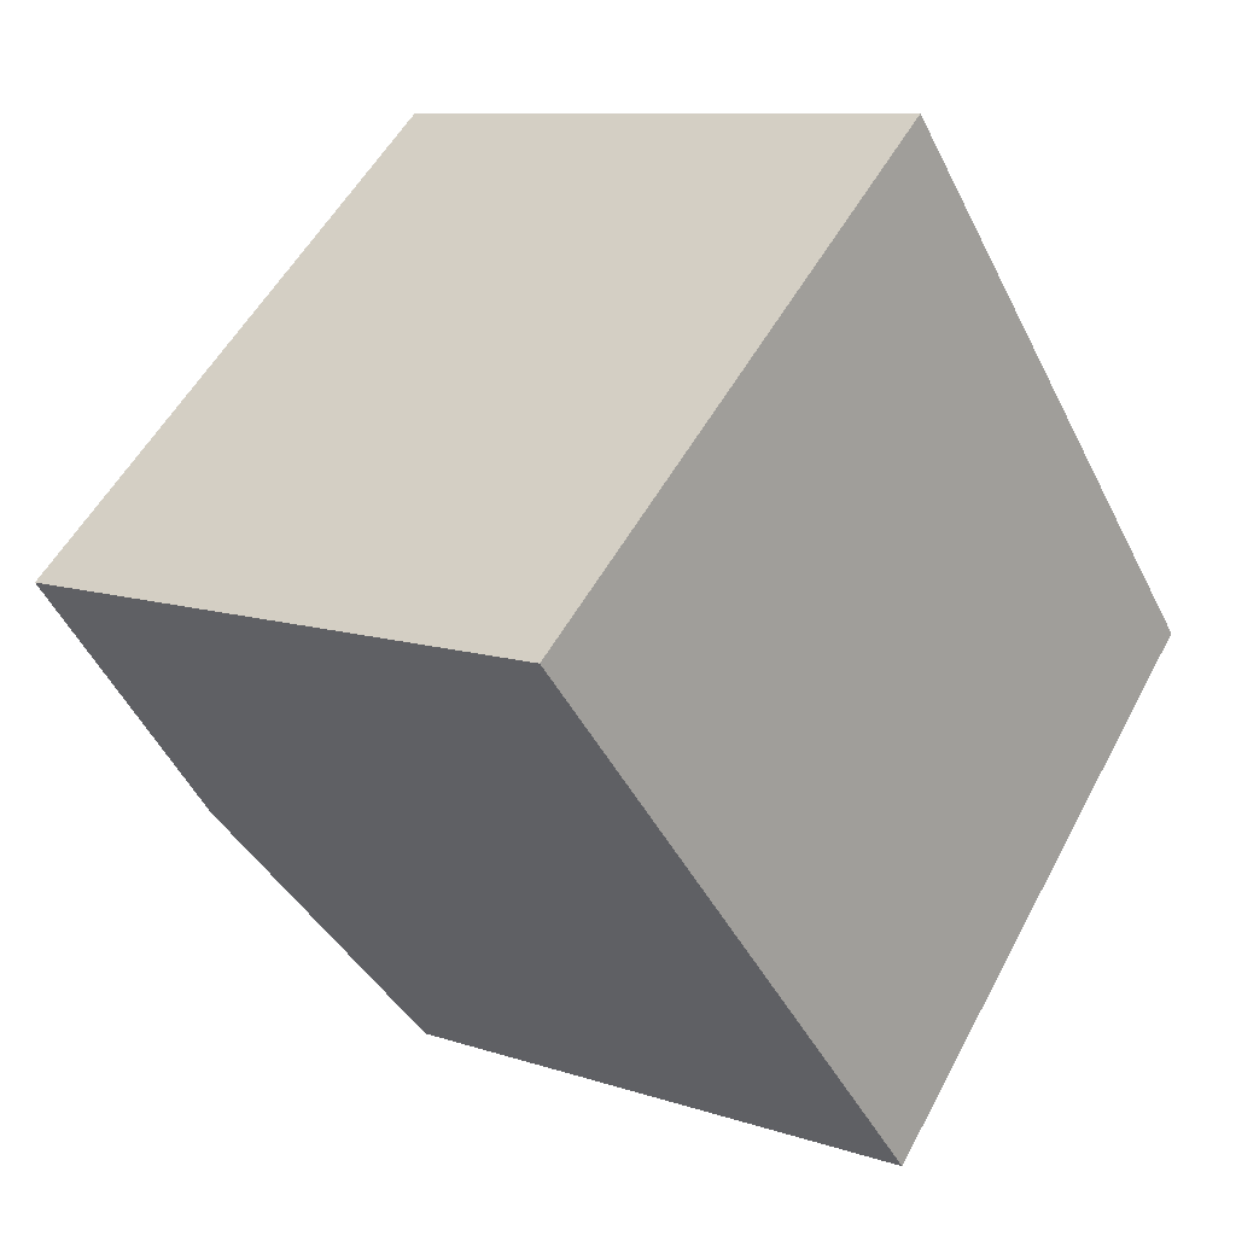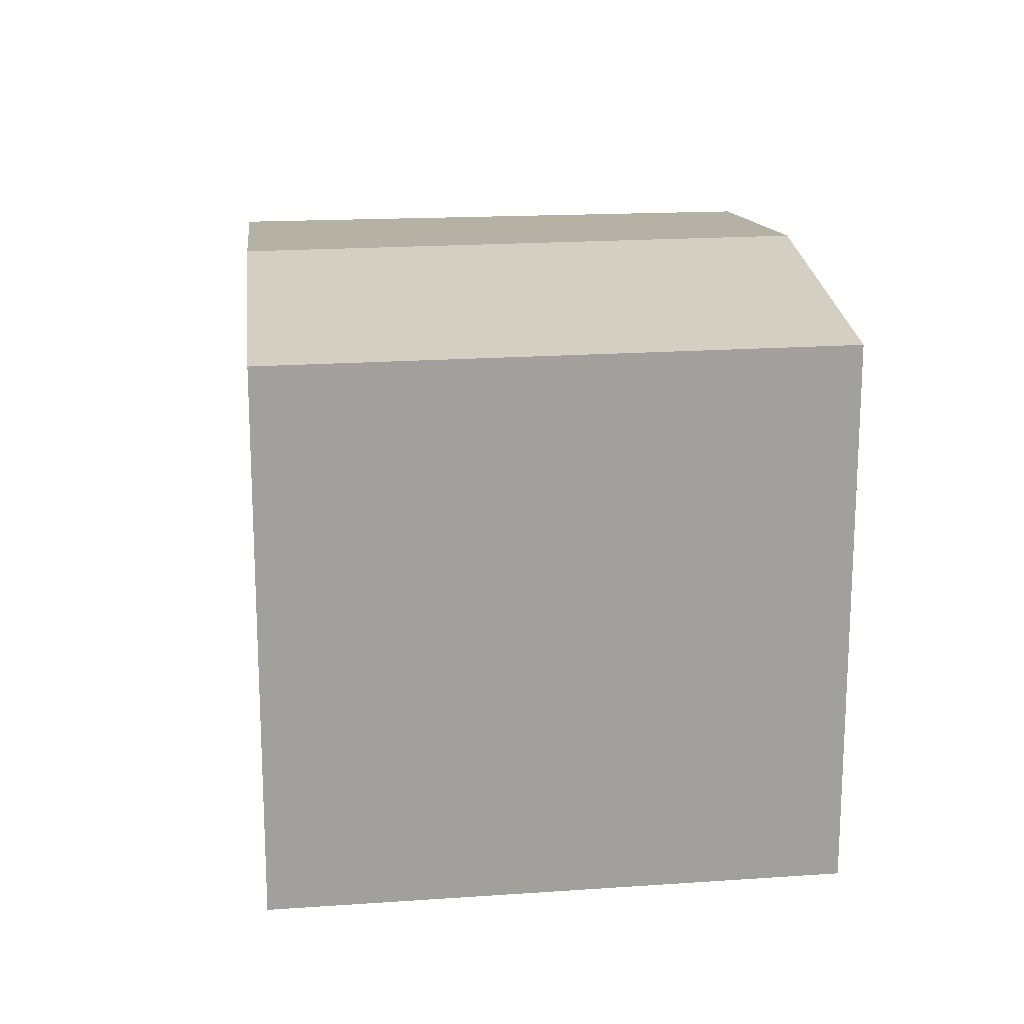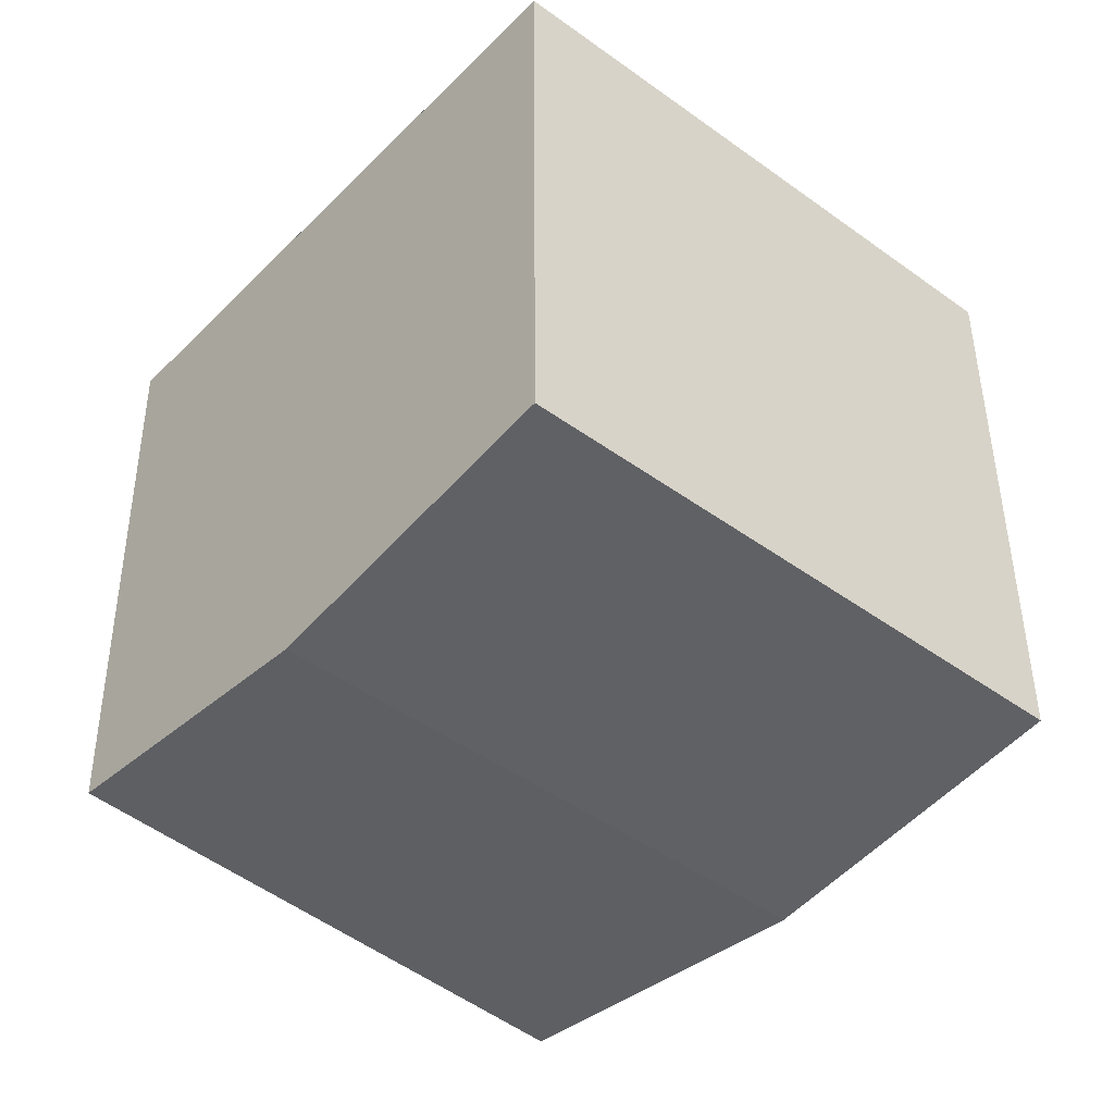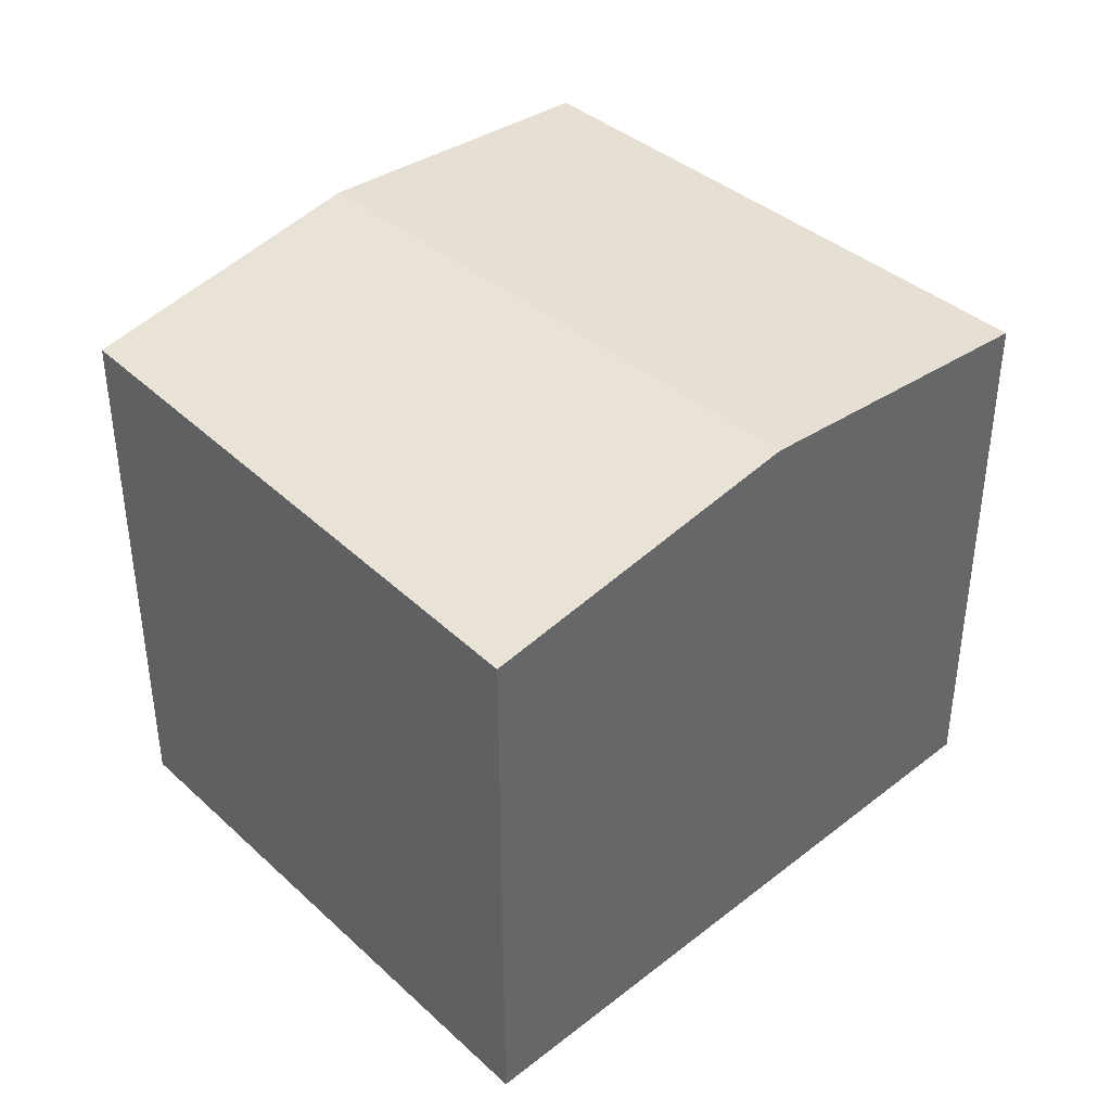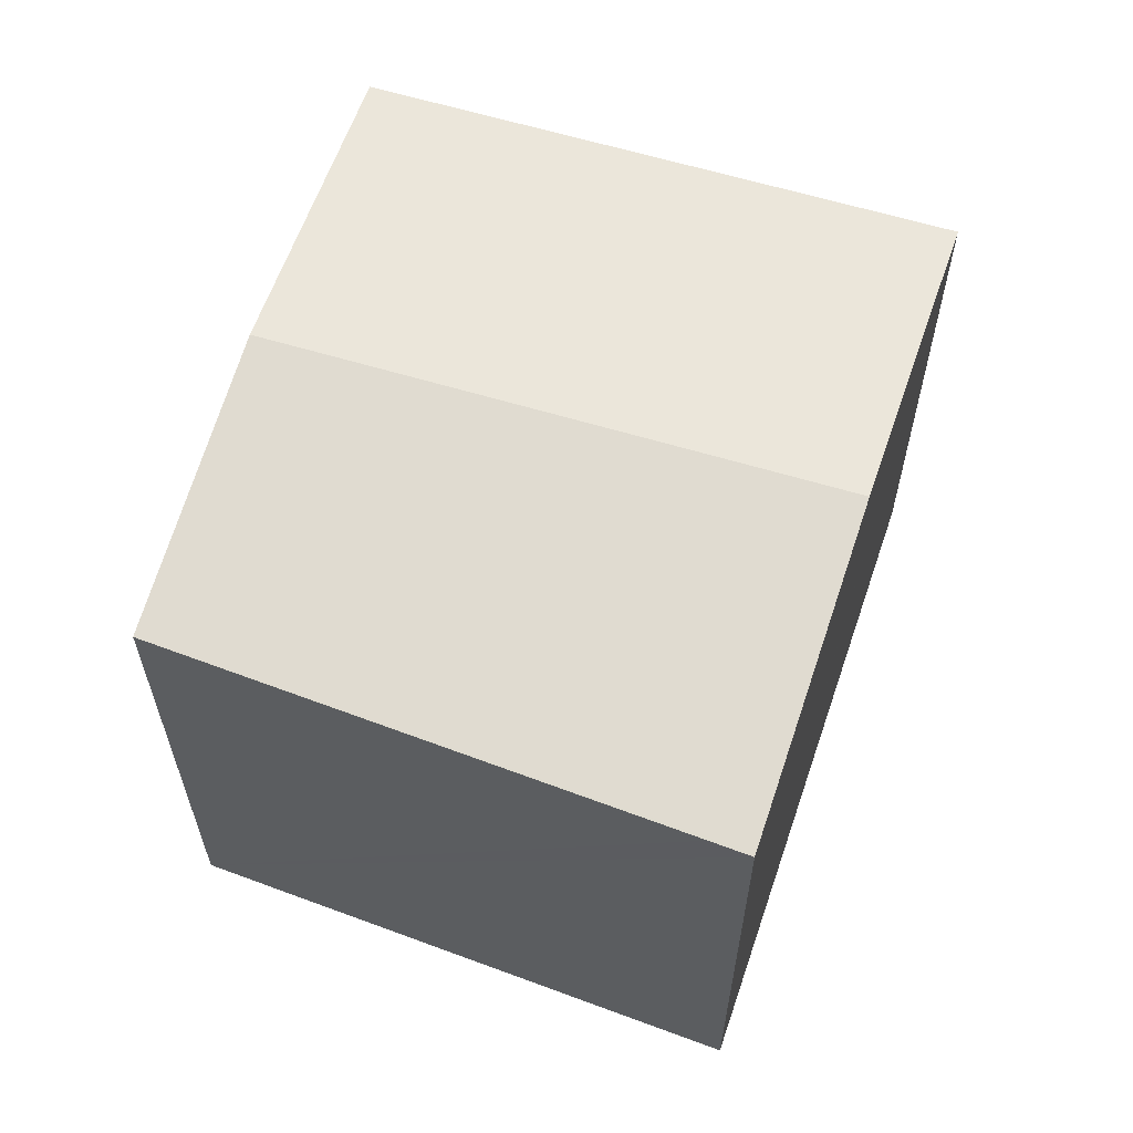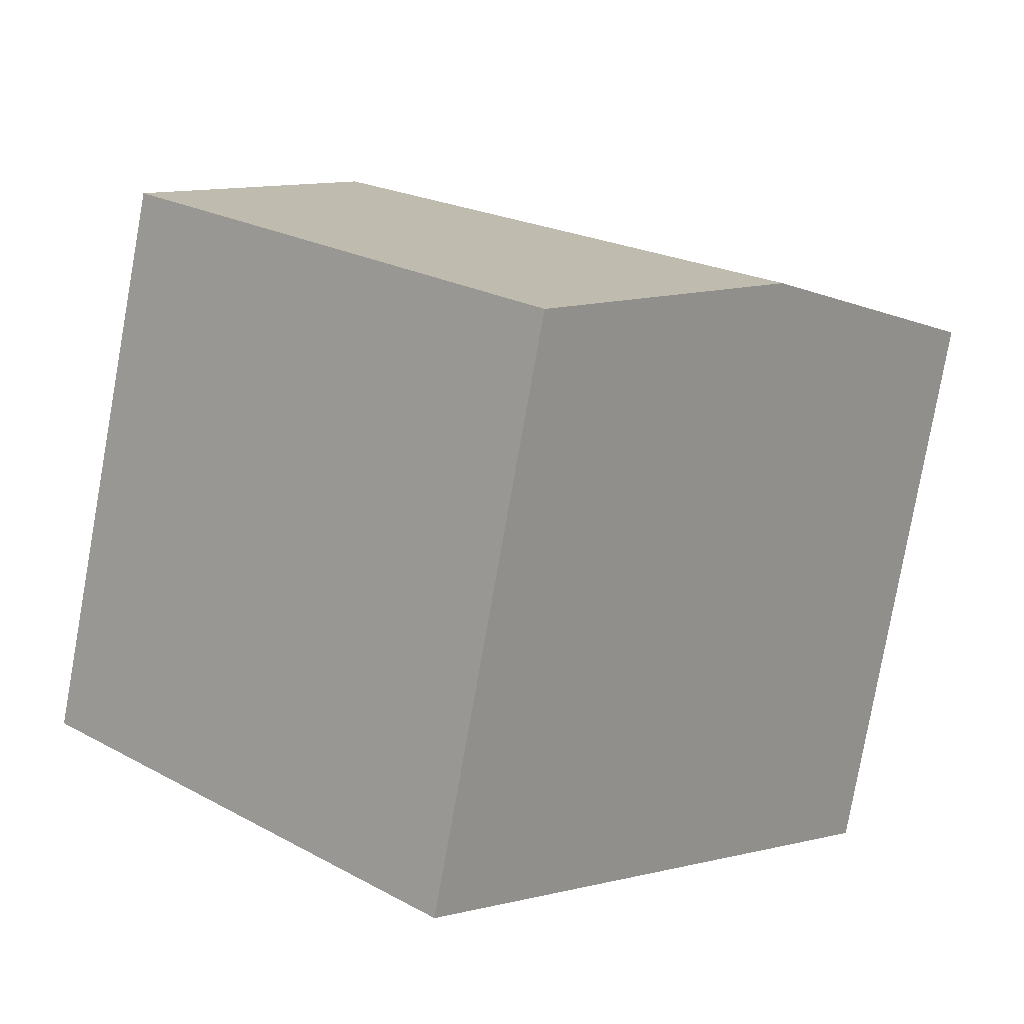
<metadata>
{"format":"obj","ext":"obj","renderer":"f3d","projection":"perspective","resolution":1024,"background":"white","views":[{"elev":9.5,"azim":-48.9,"up":"+Z"},{"elev":18.8,"azim":-48.1,"up":"+Y"},{"elev":45.0,"azim":179.6,"up":"+Z"},{"elev":41.8,"azim":-176.0,"up":"+Y"},{"elev":63.1,"azim":156.4,"up":"+Y"},{"elev":-79.4,"azim":169.9,"up":"+Z"}]}
</metadata>
<code>
v  1.38 3.828 -1.516
v  2.848 3.59 2.423
v  4.192 3.828 0.877
v  0 3.59 2.198e-16
v  2.827 3.578 -3.106
v  3.03 3.578 -2.933
v  2.839 3.576 -3.119
v  5.451 3.605 -0.572
v  0 0 0
v  2.848 -1.484e-16 2.423
v  5.451 3.502e-17 -0.572
v  4.192 -5.37e-17 0.877
v  2.839 1.91e-16 -3.119
v  3.03 1.796e-16 -2.933
v  2.827 1.902e-16 -3.106
v  1.38 9.283e-17 -1.516
g defaultobject
f 1 2 3
f 2 1 4
f 5 6 7
f 6 5 8
f 8 5 1
f 8 1 3
f 9 2 4
f 2 9 10
f 10 3 2
f 3 10 8
f 8 10 11
f 11 10 12
f 11 6 8
f 6 11 7
f 7 11 13
f 13 11 14
f 13 5 7
f 5 13 1
f 1 13 4
f 4 13 15
f 4 15 16
f 4 16 9
f 14 15 13
f 15 14 16
f 16 14 11
f 16 11 9
f 9 11 12
f 9 12 10

</code>
